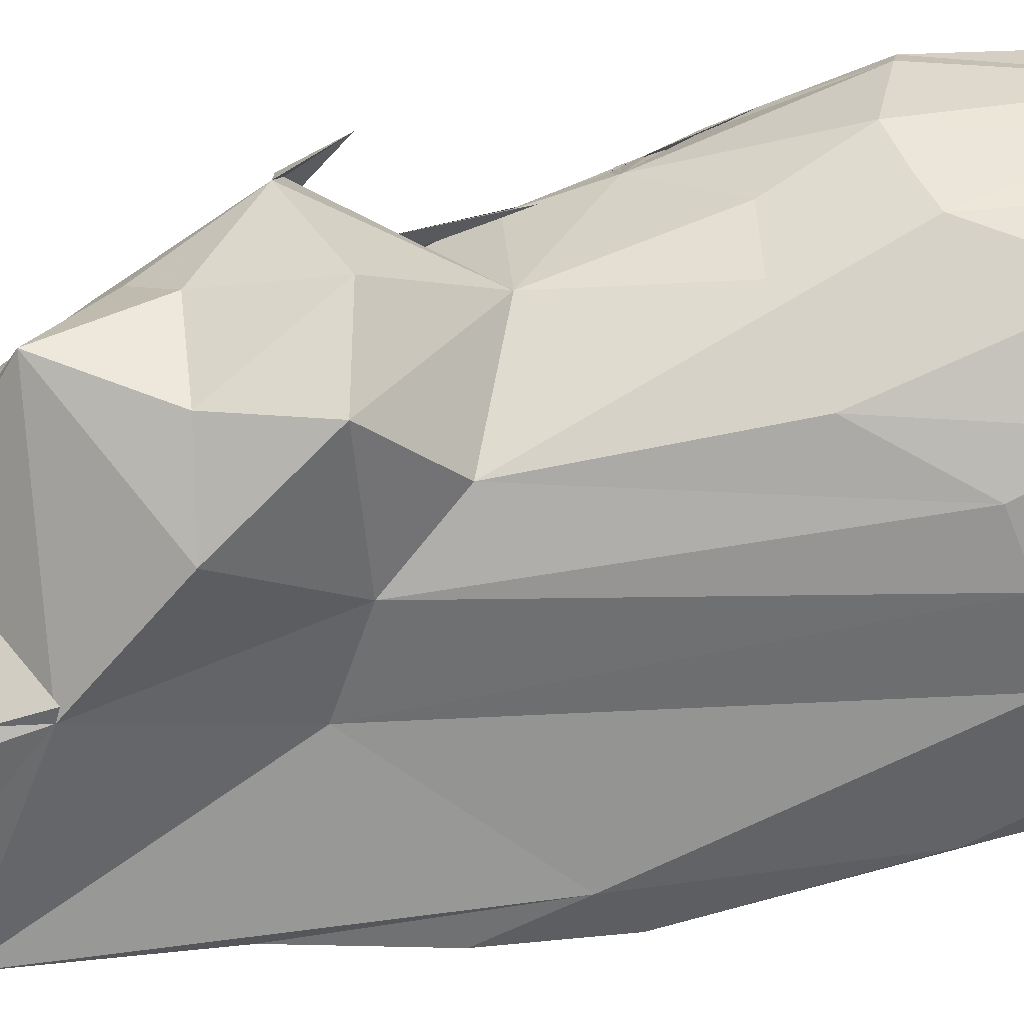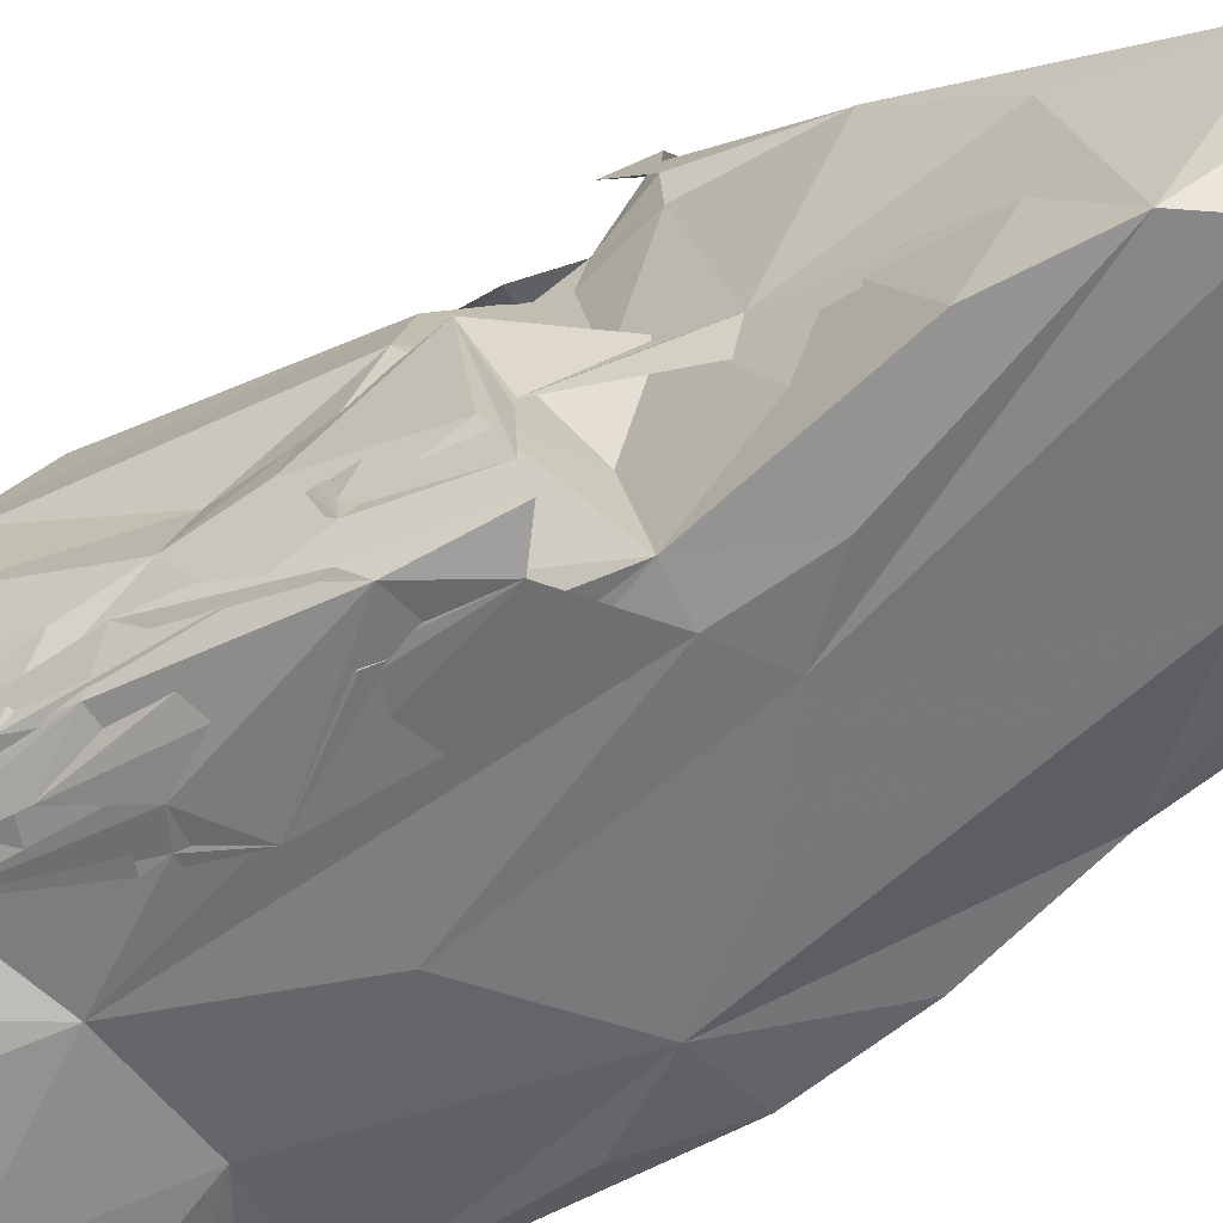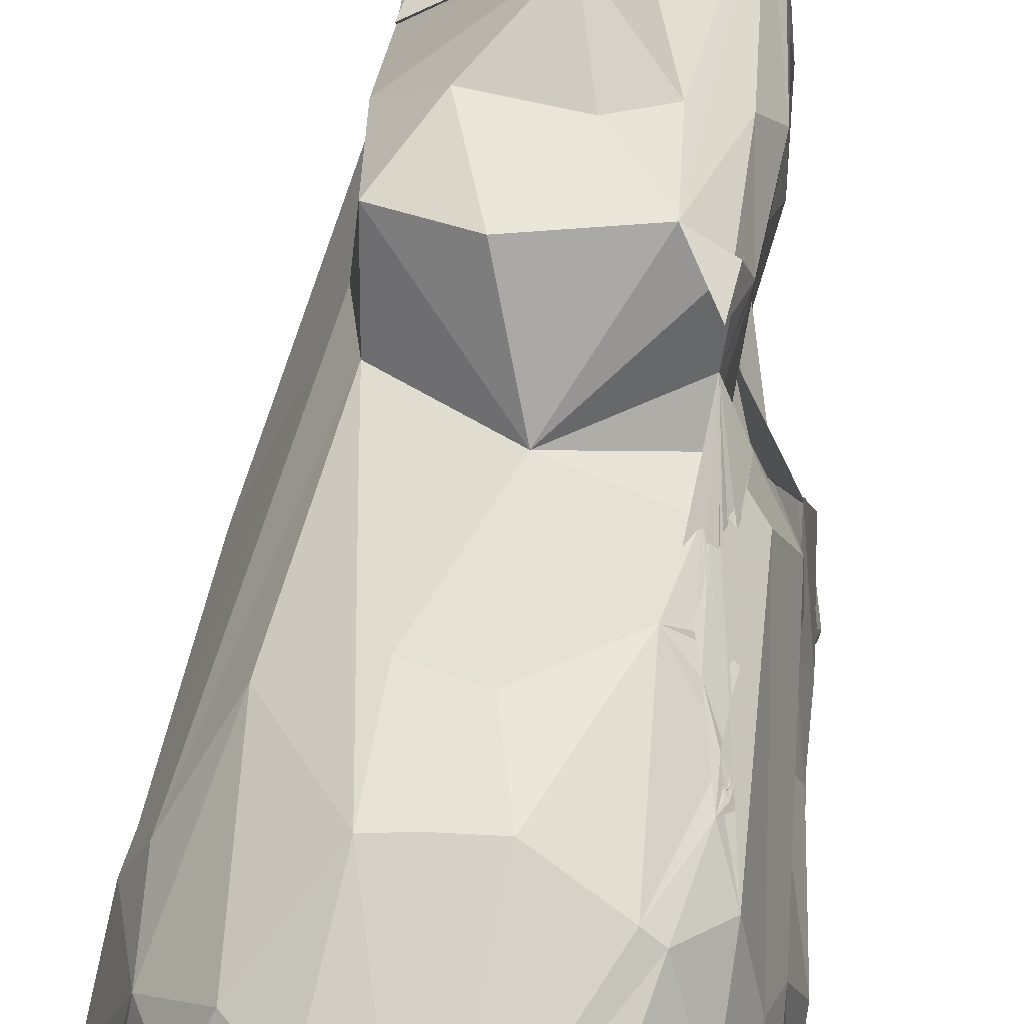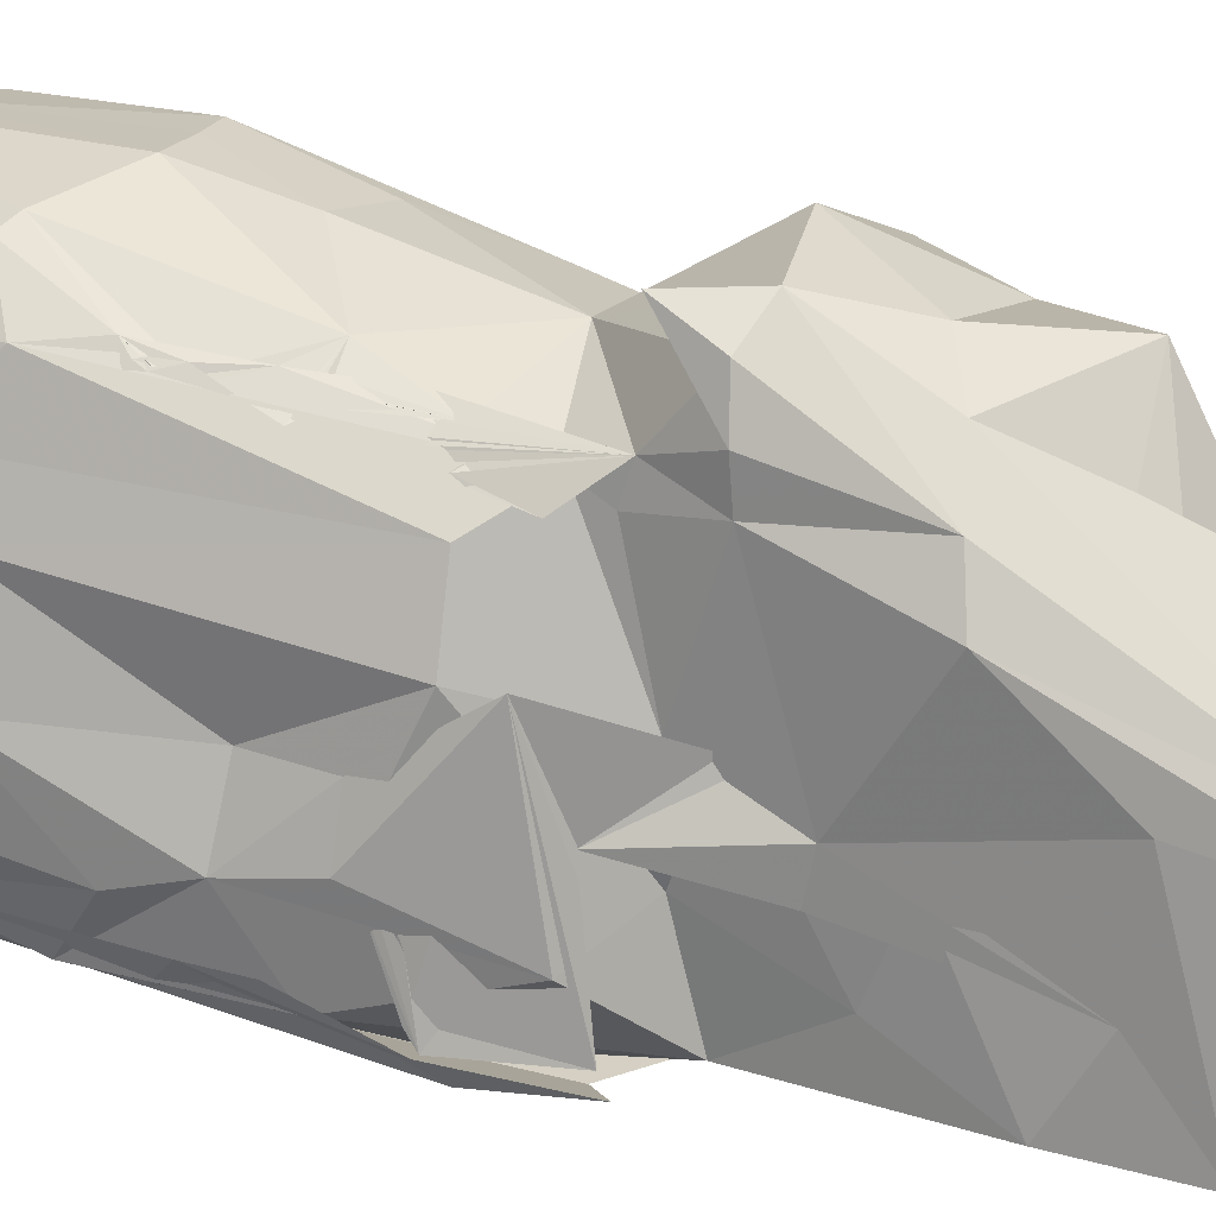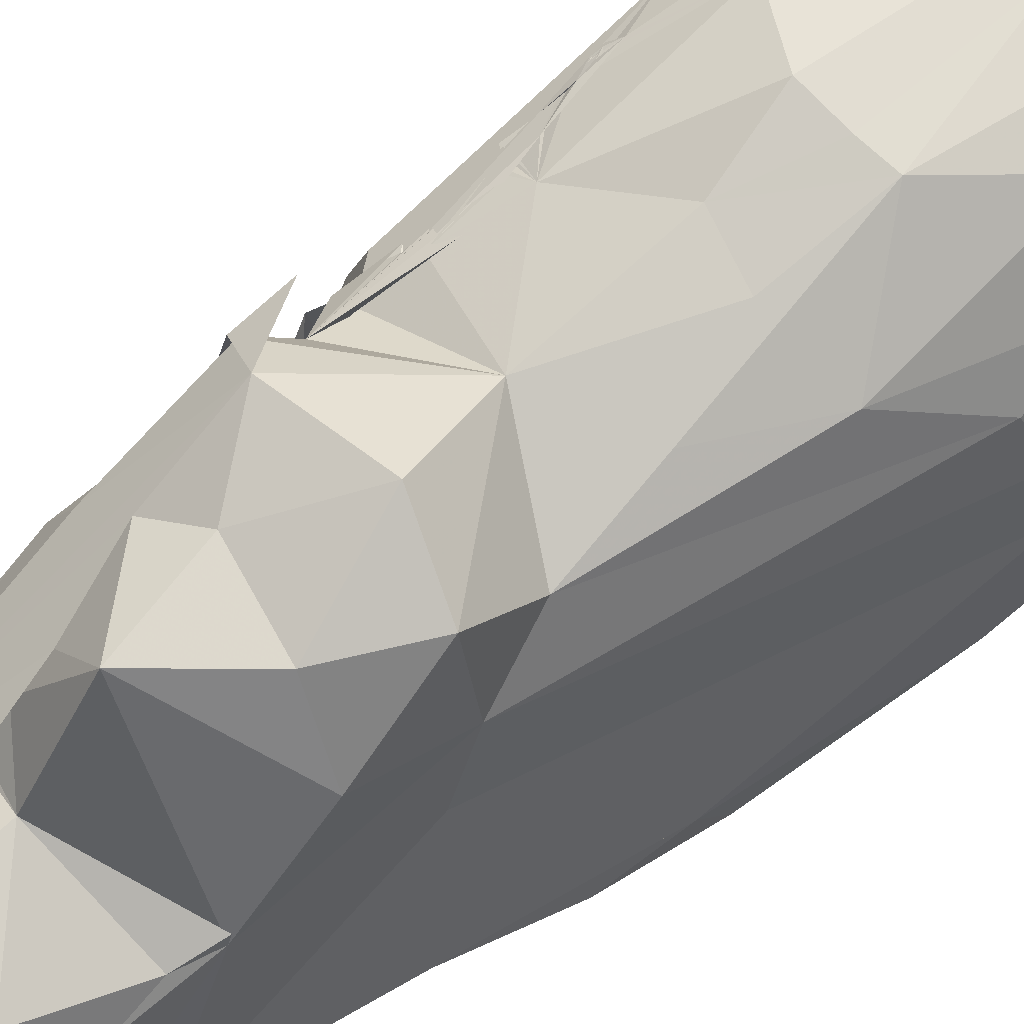
<metadata>
{"format":"obj","ext":"obj","renderer":"f3d","projection":"perspective","resolution":1024,"background":"white","views":[{"elev":41.6,"azim":-105.7,"up":"+Z"},{"elev":-55.0,"azim":124.6,"up":"+Z"},{"elev":75.6,"azim":7.8,"up":"+Z"},{"elev":24.5,"azim":113.8,"up":"+Z"},{"elev":65.3,"azim":-128.8,"up":"+Z"}]}
</metadata>
<code>
v -1.769 -4.54 -2.159
v -2.082 -4.629 -1.097
v -1.231 -4.643 -1.629
v -1.849 -4.089 -1.935
v -1.85 -3.535 -1.717
v -2.083 -2.183 -1.5
v -1.904 -2.988 -1.665
v -2.006 -3.982 -0.889
v -1.928 -4.01 0.1408
v -1.625 -4.559 0.5628
v -1.785 -4.449 0.5726
v -2.176 -3.401 -0.9352
v -2.096 -3.556 0.02504
v -0.9586 -3.824 -2.122
v -0.1774 -4.074 -2.23
v -0.6515 -2.717 -1.835
v 0.07164 -4.598 -2.171
v 0.216 -4.569 -1.136
v 0.6417 -4.47 -2.233
v 0.5089 -2.73 -1.843
v -1.893 -0.2342 -1.884
v -1.676 -1.135 -1.898
v -2.084 -2.67 -0.2909
v -1.983 -2.538 0.4565
v -1.193 1.526 -0.2826
v -1.889 0.08969 -1.45
v -1.18 -0.3028 -1.987
v -0.07934 -1.116 -1.956
v -0.5981 0.5768 -1.944
v 0.286 1.37 -1.897
v -1.69 -3.273 1.281
v -1.545 -3.506 1.494
v -1.284 -4.517 1.442
v -1.378 -3.835 1.619
v 0.095 -4.574 2.11
v -0.3008 -4.333 2.13
v 0.317 -4.53 1.099
v -0.6748 -3.796 2.133
v -1.144 -3.359 1.951
v -0.5384 -2.36 2.202
v -0.2466 -4.47 2.063
v -0.438 -4.165 2.125
v -0.4214 -4.237 2.062
v -0.5331 -4.216 1.992
v -0.5238 -4.248 1.996
v -0.0882 -3.998 2.221
v -0.1662 -2.306 2.233
v -1.762 -2.368 0.9932
v -1.29 -1.474 1.497
v -0.824 -0.447 1.551
v -0.4943 -1.304 1.902
v 0.1147 -1.439 2.012
v -1.16 1.217 0.6025
v -0.9719 0.5731 1.197
v 0.09796 0.03715 1.656
v -1.775 0.8554 -1.827
v -1.502 2.104 -1.703
v -0.567 3.217 -1.848
v -0.874 3.447 -1.815
v -1.257 3.87 -1.691
v -1.164 3.11 0.1215
v -1.196 4.134 -1.123
v -1.1 4.185 -1.682
v -0.951 4.57 -1.733
v 0.2474 4.636 -1.783
v -0.4354 4.746 -1.757
v 0.1876 4.774 -1.594
v -1.136 3.996 -0.08251
v -1.086 3.497 0.1257
v -1.144 4.738 -1.101
v -0.8314 4.478 0.3943
v -0.01346 4.72 0.5658
v -1.065 1.305 1.898
v -1.167 2.227 1.107
v -0.6471 2.107 1.81
v -0.2887 1.072 2.281
v 0.765 1.31 2.236
v 0.2257 1.974 1.976
v -0.03219 2.966 1.967
v -1.164 3.074 0.247
v 0.03368 3.669 0.6929
v 0.8787 -3.924 -2.131
v 1.529 -4.623 -2.02
v 1.866 -4.352 -2.022
v 1.985 -4.629 -1.367
v 1.882 -4.609 -1.66
v 1.411 -3.025 -1.619
v 2.006 -3.316 -1.214
v 1.453 -4.564 -0.11
v 1.989 -4.574 -0.887
v 1.645 -4.504 0.614
v 1.976 -4.496 -0.6199
v 2.063 -4.356 -1.108
v 2.134 -3.779 -1.012
v 2.034 -4.483 -1.133
v 2.042 -4.453 -1.162
v 2.131 -3.634 -0.6296
v 1.977 -3.359 0.7101
v 2.156 -2.905 -0.8001
v 1.959 -2.639 0.6901
v 2.154 -2.621 -0.1496
v 0.7697 1.101 -1.899
v 1.057 -1.954 -1.817
v 1.44 -2.371 -1.7
v 1.093 -1.719 -1.841
v 0.8755 -1.228 -1.907
v 1.653 -2.148 -1.747
v 1.222 -1.877 -1.802
v 1.342 -1.567 -1.833
v 1.678 -3.202 -1.631
v 2.077 -1.389 -1.312
v 0.8385 0.1838 -1.864
v 1.464 0.6212 -1.887
v 1.471 -0.3194 -1.872
v 1.926 -1.641 -1.603
v 1.825 0.03088 -1.849
v 1.909 -0.1513 -1.686
v 1.744 0.8707 -1.776
v 1.779 -0.03458 0.3389
v 1.914 -0.4727 -0.6635
v 1.587 0.6124 -0.5021
v 1.932 -0.266 -0.8989
v 1.243 0.9186 0.008163
v 1.975 -2.157 -1.539
v 1.762 -3.542 -1.515
v 1.866 -3.627 -1.384
v 1.891 -3.518 -1.361
v 1.998 -3.186 -1.273
v 1.921 -3.255 -1.333
v 1.842 -3.271 -1.424
v 2.072 -1.81 -1.018
v 1.79 -1.154 -0.1998
v 2.035 -0.9221 -1.344
v 2.017 -1.209 -0.8414
v 1.955 -0.7208 -1.55
v 1.839 -0.5209 -0.2201
v 1.988 -0.528 -0.7115
v 2.047 -0.03334 -1.56
v 2.026 -0.1299 -1.438
v 1.964 -0.1445 -1.05
v 1.901 0.6268 -1.062
v 1.928 -0.3468 -0.7512
v 1.734 0.3206 0.3485
v 0.5307 -4.561 1.979
v 1.144 -4.592 1.005
v 1.261 -4.48 1.445
v 1.582 -3.507 1.604
v 1.013 -3.718 2.063
v 0.1976 -4.43 2.243
v 0.3288 -2.271 2.279
v 1.05 -2.642 2.151
v 1.223 -2.729 2.067
v 1.829 -2.916 1.146
v 1.604 -2.434 1.665
v 1.399 -1.926 1.716
v 1.544 -0.0587 0.9893
v 1.46 -1.703 1.605
v 1.509 -1.851 1.579
v 1.23 -1.133 1.616
v 1.137 0.3693 1.267
v 0.9511 -0.8811 1.718
v 1.123 -0.1707 1.44
v 1.417 -1.523 1.568
v 1.364 -0.9369 1.429
v 1.479 -1.752 1.58
v 1.431 -1.776 1.622
v 1.441 -1.809 1.609
v 1.483 -1.718 1.584
v 1.469 -1.812 1.629
v 1.41 -1.231 1.484
v 1.434 -1.788 1.648
v 1.386 -1.541 1.626
v 1.404 -1.494 1.569
v 1.382 -1.578 1.616
v 1.443 -0.9924 1.399
v 1.401 -1.333 1.503
v 1.384 -1.337 1.537
v 1.372 -1.09 1.476
v 1.235 -0.8574 1.526
v 1.161 -0.8278 1.571
v 1.166 -0.4656 1.445
v 1.028 -0.398 1.536
v 1.377 0.3481 1.12
v 1.218 -0.4393 1.396
v 1.228 -0.4033 1.384
v 1.247 -0.379 1.375
v 1.114 0.7175 1.407
v 1.281 -0.3993 1.343
v 1.196 -0.3175 1.369
v 1.222 -0.3149 1.338
v 1.237 -0.2942 1.331
v 1.227 -0.2751 1.341
v 1.261 -0.2795 1.328
v 1.268 -0.1254 1.28
v 1.278 -0.2158 1.294
v 1.225 -0.1431 1.323
v 1.283 -0.1852 1.285
v 1.241 -0.07404 1.302
v 0.8043 1.962 -1.867
v 1.172 1.145 -1.786
v 1.177 0.9129 -0.8708
v 1.301 1.975 -1.251
v 1.846 0.8352 -1.551
v 1.232 1.239 -0.0208
v 1.308 1.68 -0.7456
v 1.295 1.752 -0.368
v 1.248 1.277 1.216
v 1.357 2.49 0.8375
v 1.419 3.933 -1.72
v 1.474 2.927 -1.67
v 1.301 2.271 -0.4832
v 1.318 3.418 0.01988
v 1.392 3.321 -0.9735
v 1.083 4.405 -1.789
v 0.8901 4.75 -1.64
v 1.108 4.799 -1.05
v 0.8244 4.789 -0.2126
v 1.147 4.712 -0.2747
v 1.031 4.525 0.02599
v 1.152 1.214 1.999
v 1.138 0.6334 1.115
v 1.25 1.248 1.574
v 1.352 -0.06922 1.204
v 1.335 -0.1627 1.253
v 1.135 2.381 1.288
v 0.7074 2.237 1.696
v 1.095 0.7368 2.246
v 0.4675 3 1.353
v 0.56 3.307 0.9293
v 0.9656 3.501 0.4884
v 0.2726 3.957 0.9115
v 0.2218 4.738 0.4946
v 0.79 3.613 0.4526
v 0.8286 3.637 0.4436
v 0.7865 3.717 0.4748
v 0.8038 3.578 0.4869
v 1.43 -1.736 1.64
f 4 1 2
f 1 3 2
f 10 11 2
f 2 9 8
f 9 2 11
f 4 2 5
f 5 2 8
f 5 8 12
f 5 12 6
f 12 8 13
f 9 13 8
f 1 4 14
f 1 14 15
f 14 4 16
f 4 5 16
f 1 15 17
f 1 17 3
f 3 17 18
f 15 19 17
f 14 16 15
f 5 6 7
f 7 21 22
f 7 6 21
f 12 23 6
f 13 23 12
f 23 24 25
f 6 26 21
f 6 23 26
f 23 25 26
f 22 27 7
f 7 16 5
f 16 20 15
f 20 16 28
f 7 27 16
f 22 21 27
f 16 27 28
f 28 27 29
f 9 11 31
f 9 31 13
f 11 32 31
f 33 11 10
f 33 34 11
f 33 10 35
f 34 33 36
f 11 34 32
f 34 31 32
f 2 37 10
f 2 3 37
f 35 10 37
f 33 35 36
f 34 38 39
f 38 40 39
f 35 41 36
f 36 42 34
f 34 42 38
f 38 41 43
f 38 44 41
f 38 43 45
f 36 44 43
f 44 45 43
f 42 36 45
f 45 36 38
f 38 42 44
f 44 36 41
f 36 43 46
f 41 46 43
f 38 36 46
f 38 46 40
f 40 46 47
f 23 13 24
f 31 24 13
f 31 48 24
f 48 31 49
f 31 39 49
f 34 39 31
f 39 40 49
f 49 40 50
f 40 51 50
f 52 40 47
f 40 52 51
f 48 53 24
f 50 54 49
f 50 55 54
f 50 51 55
f 21 26 56
f 21 56 27
f 28 29 30
f 27 58 29
f 56 26 57
f 56 57 27
f 27 57 58
f 57 26 60
f 60 59 57
f 58 30 29
f 59 58 57
f 26 25 60
f 60 25 61
f 60 63 59
f 63 64 59
f 64 58 59
f 58 64 66
f 58 66 65
f 60 62 63
f 60 61 62
f 62 61 68
f 63 62 70
f 63 70 64
f 62 68 70
f 70 68 71
f 64 70 66
f 70 67 66
f 70 71 72
f 70 72 67
f 53 25 24
f 49 54 48
f 48 54 53
f 54 73 53
f 53 73 74
f 54 55 73
f 55 76 73
f 73 76 75
f 75 76 78
f 53 61 25
f 53 74 61
f 73 75 74
f 61 80 69
f 61 69 68
f 79 61 74
f 74 75 79
f 80 81 69
f 69 71 68
f 69 81 71
f 80 61 81
f 61 79 81
f 71 81 72
f 15 82 19
f 17 83 18
f 15 20 82
f 19 83 17
f 19 82 84
f 83 19 84
f 83 86 85
f 82 20 84
f 87 84 20
f 18 37 3
f 83 85 18
f 18 85 89
f 83 84 86
f 86 84 85
f 84 94 85
f 92 85 94
f 92 95 85
f 93 85 95
f 93 90 85
f 96 93 95
f 92 90 95
f 92 94 93
f 93 94 97
f 97 92 96
f 89 85 90
f 90 92 91
f 89 90 91
f 92 98 91
f 87 88 84
f 84 88 94
f 88 99 94
f 92 97 98
f 94 101 97
f 28 102 20
f 20 103 87
f 20 105 103
f 103 106 104
f 108 103 104
f 106 103 105
f 87 108 105
f 108 104 109
f 87 109 104
f 87 105 109
f 106 108 109
f 107 111 110
f 20 113 105
f 109 113 107
f 109 116 106
f 102 113 20
f 112 116 113
f 106 116 112
f 105 113 109
f 107 117 111
f 107 113 117
f 113 118 117
f 119 120 121
f 119 121 123
f 110 126 125
f 126 129 125
f 125 129 127
f 87 104 88
f 125 127 130
f 126 110 127
f 110 130 127
f 129 128 127
f 126 127 128
f 129 126 130
f 128 130 126
f 125 130 128
f 125 128 115
f 130 111 129
f 110 125 115
f 88 104 124
f 129 111 128
f 99 88 131
f 99 131 101
f 99 101 94
f 101 100 97
f 101 132 100
f 110 115 107
f 110 111 130
f 115 128 111
f 124 131 88
f 107 115 109
f 111 117 133
f 101 131 134
f 132 119 100
f 134 132 101
f 106 114 104
f 104 114 124
f 109 115 116
f 124 114 135
f 115 111 133
f 124 134 131
f 124 135 134
f 132 134 136
f 132 120 119
f 132 136 120
f 116 133 117
f 116 115 133
f 135 141 134
f 134 141 137
f 138 140 142
f 138 120 139
f 138 142 120
f 139 142 140
f 134 137 136
f 142 122 120
f 121 120 122
f 139 136 122
f 120 136 139
f 136 137 143
f 18 89 37
f 35 37 144
f 144 37 145
f 89 91 145
f 145 91 146
f 89 145 37
f 145 146 144
f 144 146 148
f 91 147 146
f 147 148 146
f 35 149 41
f 41 149 46
f 144 149 35
f 148 149 144
f 47 46 150
f 46 149 150
f 150 149 151
f 148 152 149
f 147 152 148
f 91 98 147
f 98 97 100
f 98 153 147
f 98 100 153
f 155 154 159
f 156 160 154
f 47 150 52
f 149 152 151
f 147 154 152
f 154 155 152
f 151 152 155
f 157 151 155
f 166 165 167
f 165 166 158
f 157 167 158
f 165 158 155
f 168 169 155
f 155 158 168
f 166 163 157
f 166 155 163
f 167 157 155
f 158 167 168
f 155 169 171
f 237 171 169
f 237 169 163
f 171 163 155
f 163 169 168
f 171 237 168
f 165 155 172
f 165 172 237
f 172 168 237
f 163 168 174
f 172 163 174
f 170 172 174
f 173 168 170
f 172 173 163
f 159 170 174
f 168 165 171
f 168 172 170
f 160 159 154
f 176 173 170
f 177 173 176
f 177 163 173
f 163 177 159
f 177 176 178
f 177 178 170
f 159 178 176
f 172 155 159
f 163 176 161
f 170 161 176
f 164 175 170
f 164 161 159
f 161 178 159
f 161 175 178
f 170 159 177
f 170 179 164
f 170 180 179
f 164 179 161
f 162 161 180
f 180 170 162
f 164 159 182
f 182 178 164
f 161 179 182
f 162 182 179
f 179 180 181
f 179 181 162
f 180 182 181
f 170 182 162
f 170 178 182
f 119 123 156
f 156 123 160
f 161 162 55
f 183 55 162
f 182 159 160
f 182 184 181
f 185 184 186
f 185 181 184
f 186 184 162
f 184 187 188
f 185 188 187
f 185 186 188
f 182 187 184
f 162 190 189
f 162 193 190
f 197 190 192
f 192 190 191
f 194 192 187
f 162 192 194
f 187 196 194
f 196 195 192
f 183 194 196
f 192 183 196
f 187 195 191
f 195 196 198
f 195 198 191
f 192 198 183
f 192 191 198
f 187 198 196
f 186 162 181
f 189 192 162
f 162 184 188
f 193 188 186
f 186 187 193
f 189 193 192
f 191 193 189
f 189 190 197
f 189 197 191
f 190 193 191
f 187 197 193
f 192 193 197
f 197 187 191
f 150 161 52
f 51 52 55
f 52 161 55
f 150 151 161
f 151 157 163
f 151 163 161
f 147 153 154
f 100 156 153
f 153 156 154
f 119 156 100
f 28 30 102
f 199 102 30
f 112 113 102
f 112 102 200
f 106 200 114
f 106 112 200
f 116 118 113
f 200 202 201
f 203 121 138
f 143 121 203
f 122 140 121
f 138 121 140
f 201 204 143
f 121 143 204
f 205 206 121
f 205 121 204
f 123 121 206
f 206 207 123
f 102 199 200
f 199 210 200
f 200 210 202
f 209 199 30
f 199 209 210
f 205 204 211
f 202 210 211
f 202 211 204
f 206 212 208
f 205 211 213
f 210 213 211
f 213 206 205
f 206 213 209
f 114 200 135
f 200 141 135
f 117 118 116
f 138 139 203
f 139 140 143
f 139 143 203
f 201 141 200
f 122 136 140
f 140 136 143
f 137 141 143
f 201 143 141
f 201 202 204
f 58 65 214
f 58 214 30
f 30 214 209
f 65 66 67
f 65 67 215
f 65 215 214
f 210 209 213
f 216 214 215
f 67 216 215
f 216 67 217
f 72 217 67
f 206 209 212
f 212 209 218
f 209 214 216
f 209 216 218
f 218 217 219
f 216 217 218
f 187 220 55
f 55 183 187
f 222 220 187
f 123 221 160
f 224 194 223
f 223 194 183
f 162 223 183
f 183 224 187
f 224 198 194
f 183 198 224
f 162 198 187
f 223 187 224
f 182 160 187
f 160 221 187
f 221 207 187
f 221 123 207
f 207 206 208
f 187 207 222
f 222 207 225
f 208 225 207
f 76 55 77
f 77 78 76
f 77 55 220
f 77 226 78
f 222 227 220
f 222 225 227
f 227 77 220
f 77 227 225
f 81 229 230
f 79 228 229
f 229 81 79
f 226 219 228
f 231 229 228
f 219 231 228
f 219 226 77
f 219 77 225
f 208 219 225
f 228 79 226
f 226 79 78
f 75 78 79
f 81 233 72
f 229 231 232
f 81 230 233
f 229 232 235
f 72 230 232
f 230 235 232
f 230 72 236
f 235 72 233
f 233 230 236
f 230 234 235
f 234 230 229
f 235 233 229
f 233 234 229
f 236 235 234
f 231 219 232
f 217 72 232
f 217 232 219
f 212 218 208
f 208 218 219
f 44 42 45
f 92 93 96
f 90 93 97
f 96 95 97
f 90 97 95
f 103 108 87
f 108 106 105
f 122 142 139
f 158 166 157
f 167 165 168
f 166 167 155
f 163 171 165
f 163 165 237
f 173 172 159
f 174 168 173
f 174 173 159
f 176 163 159
f 161 170 175
f 178 175 164
f 180 161 182
f 181 185 187
f 187 192 195
f 186 181 187
f 162 188 193
f 162 194 198
f 187 223 162
f 234 233 236
f 72 235 236

</code>
